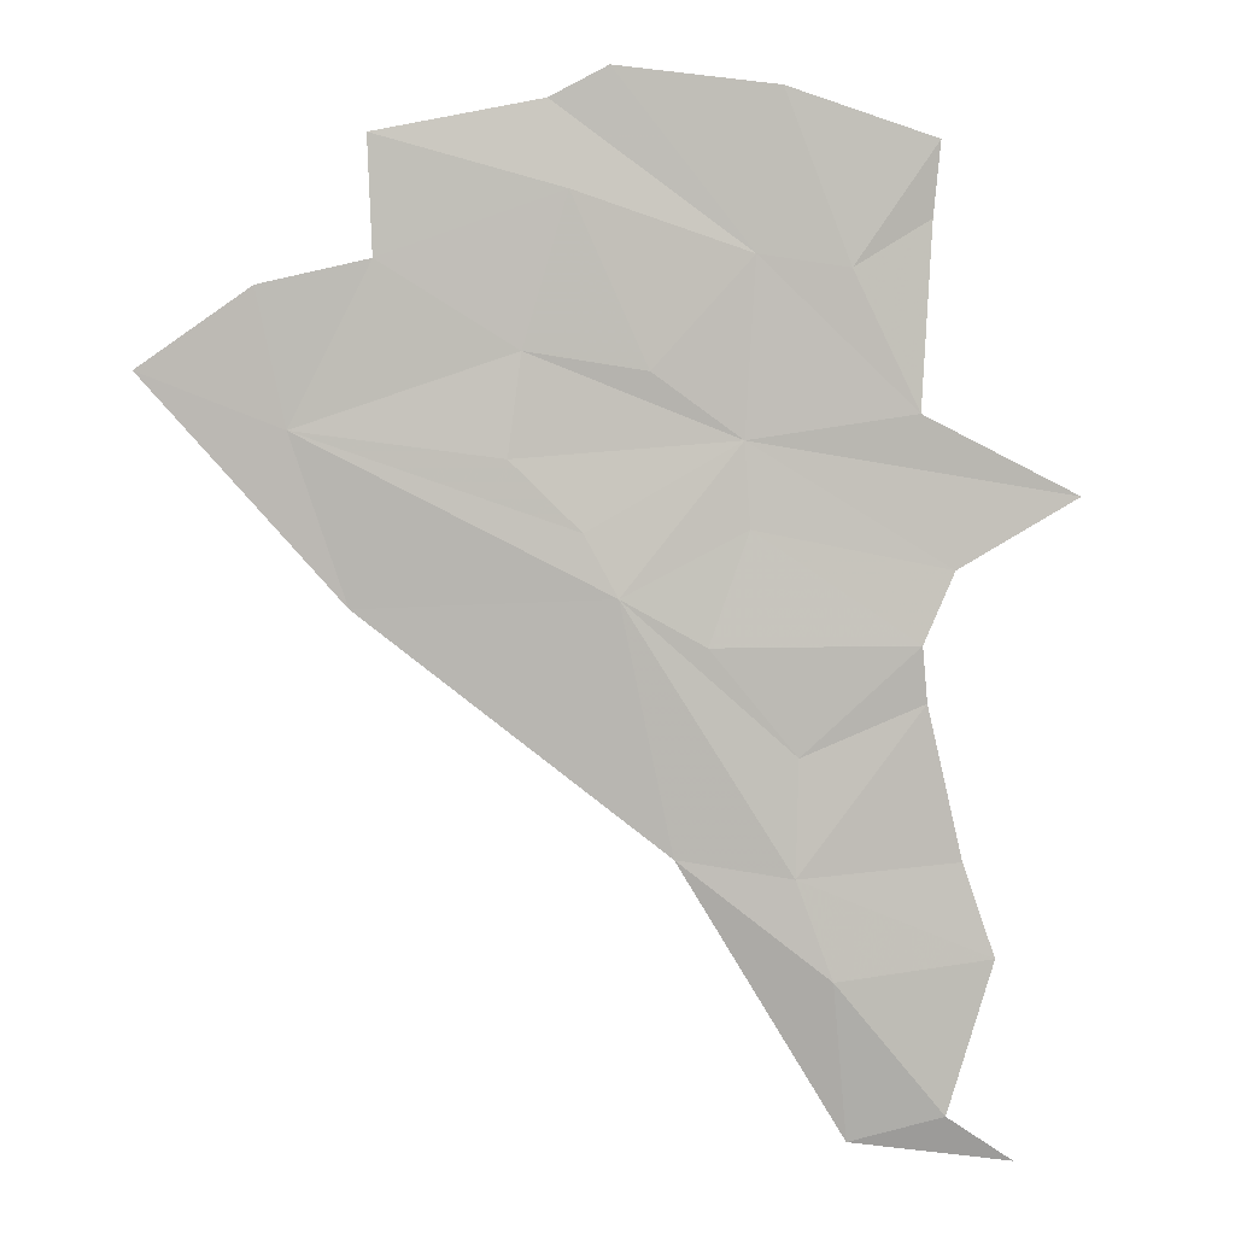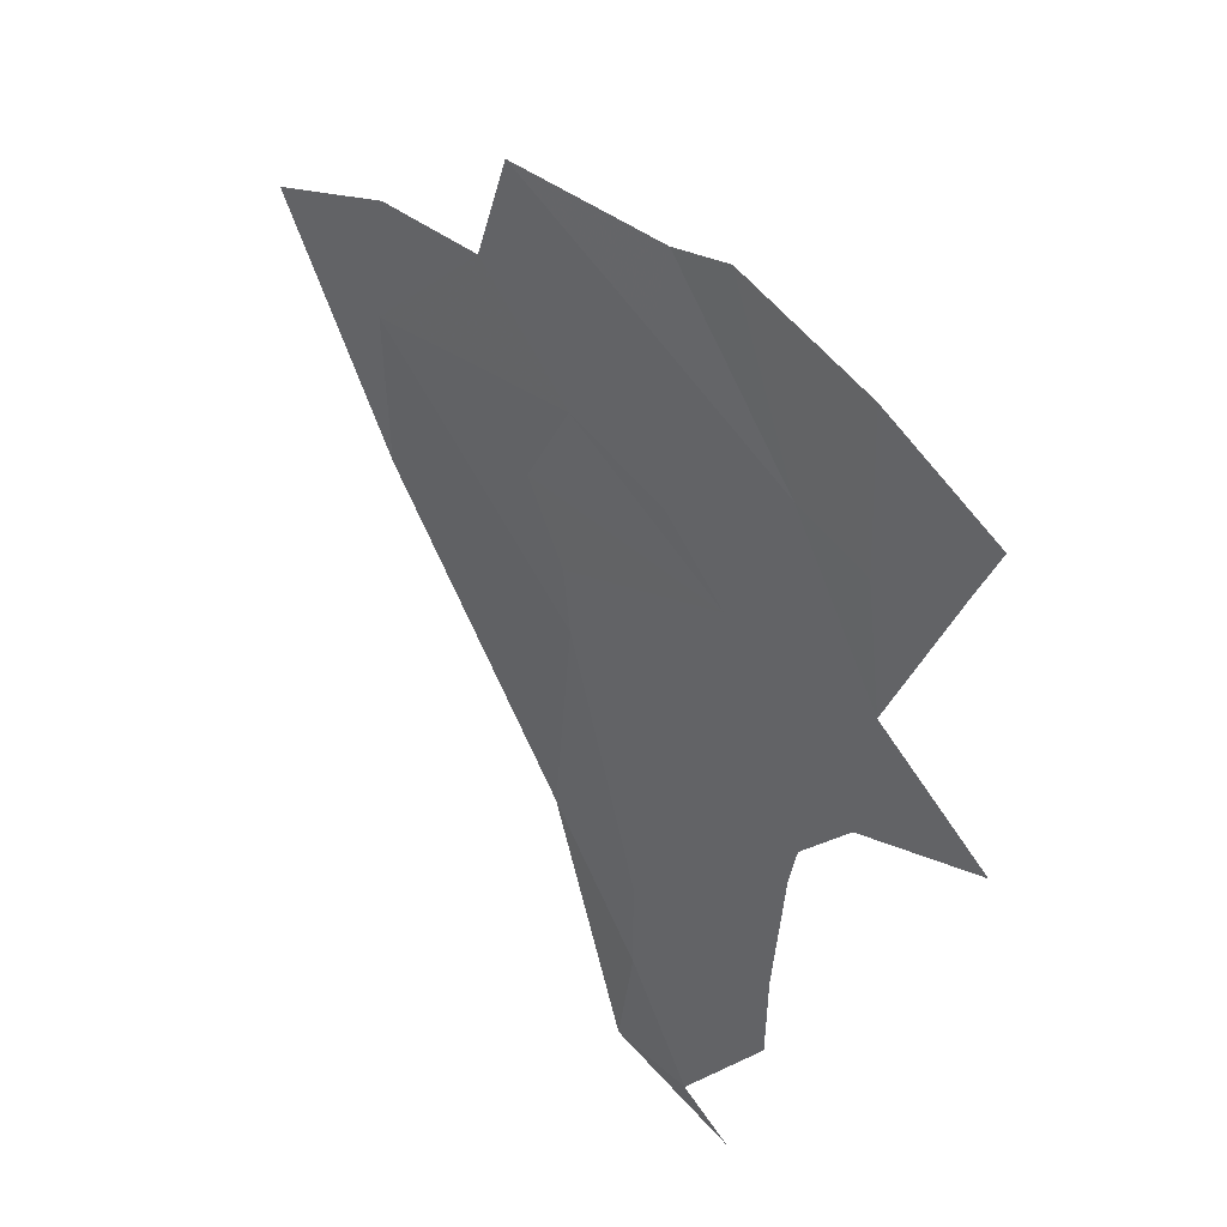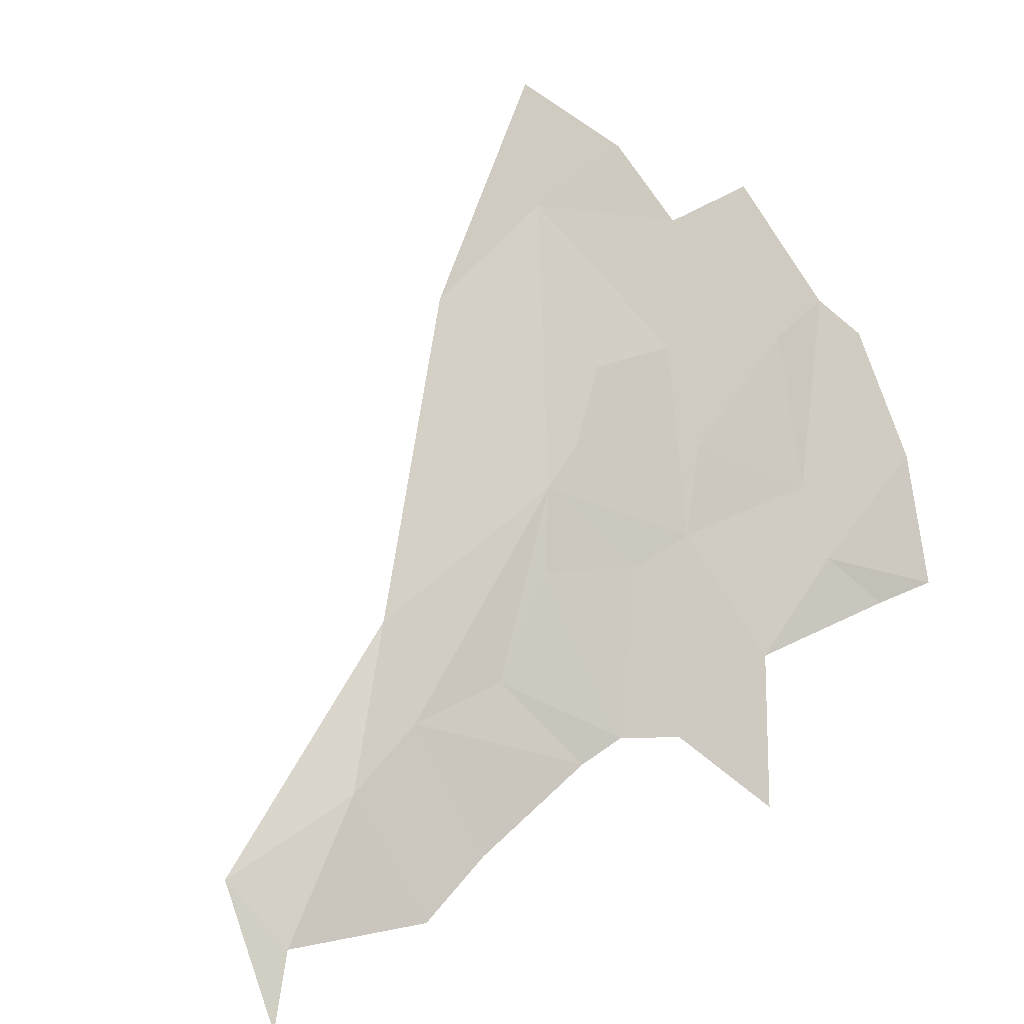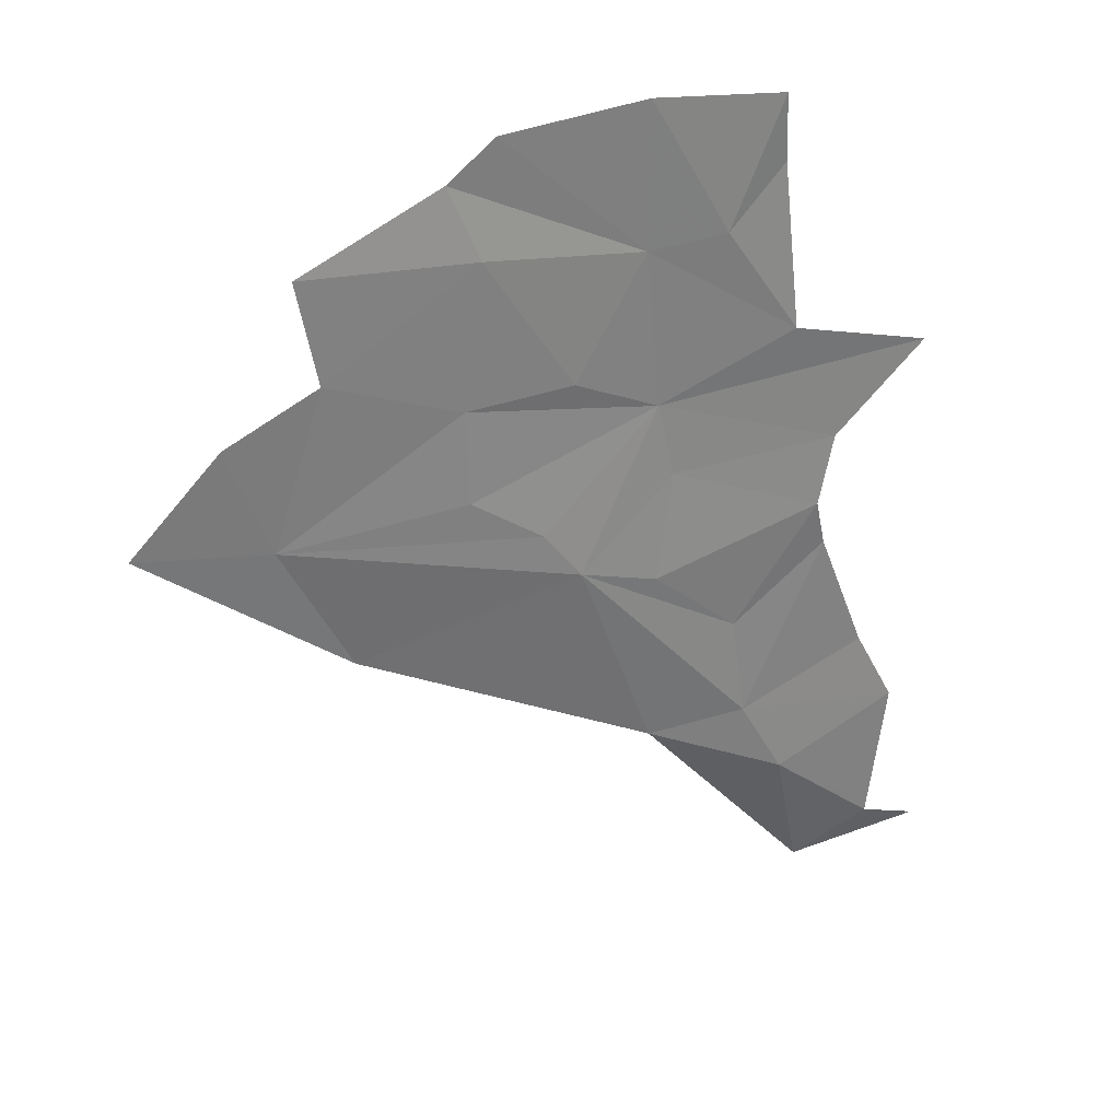
<metadata>
{"format":"obj","ext":"obj","renderer":"f3d","projection":"perspective","resolution":1024,"background":"white","views":[{"elev":25.1,"azim":4.0,"up":"+Y"},{"elev":67.1,"azim":52.5,"up":"+Y"},{"elev":78.4,"azim":61.4,"up":"+Z"},{"elev":54.5,"azim":-18.6,"up":"+Y"}]}
</metadata>
<code>
v -617.3 -299.7 178.1
v -614.3 -298.8 177
v -614.5 -297.5 176.7
v -619.4 -297.2 177.8
v -618.5 -294.8 176.4
v -621.4 -296 177.9
v -617.2 -302.3 179.2
v -620 -301.8 179.4
v -627.4 -296.1 178.5
v -628.8 -292.2 177.5
v -622.2 -294.6 177.4
v -624 -293 177.1
v -623.7 -290.8 176.1
v -627 -288.7 175.9
v -629.6 -289.2 176.6
v -632.2 -290.8 177.7
v -616.3 -304.6 179.9
v -615.9 -308.5 180.7
v -613.6 -307.9 180.3
v -611.9 -309.2 180.2
v -612.5 -304.5 178.8
v -613.4 -302.4 178.1
v -620.9 -291.3 175.7
v -618.5 -289 174.2
v -622.7 -287.4 174.6
v -623.3 -285.6 173.8
v -621.9 -284.9 173.3
v -618 -285.5 172.8
v -616.4 -289.3 173.9
v -614.7 -292.5 174.7
v -618.7 -292.9 175.7
v -623.7 -290.8 176.1
v -627 -288.7 175.9
v -627.2 -286.1 175
v -624 -293 177.1
v -622.2 -294.6 177.4
v -621.4 -296 177.9
v -618.5 -294.8 176.4
v -619.4 -297.2 177.8
v -613.8 -295.9 175.8
v -614.5 -297.5 176.7
v -610.9 -294.5 174.6
v -614.6 -288.4 172.9
v -614.4 -286.8 172.4
f 3 1 2
f 1 7 2
f 2 7 22
f 22 7 21
f 7 17 21
f 21 17 19
f 20 19 18
f 19 17 18
f 18 17 8
f 17 7 8
f 9 10 16
f 16 10 15
f 15 10 14
f 14 10 13
f 13 10 12
f 12 10 11
f 11 10 6
f 10 9 6
f 9 8 6
f 8 7 6
f 7 1 6
f 6 1 4
f 1 3 4
f 4 3 5
f 25 23 24
f 24 23 31
f 37 31 36
f 36 31 35
f 35 31 32
f 31 23 32
f 23 25 32
f 32 25 33
f 33 25 34
f 34 25 26
f 25 24 26
f 26 24 27
f 27 24 28
f 24 29 28
f 28 29 44
f 44 29 43
f 43 29 30
f 29 24 30
f 24 31 30
f 30 31 42
f 42 31 40
f 41 40 38
f 40 31 38
f 31 37 38
f 37 39 38

</code>
